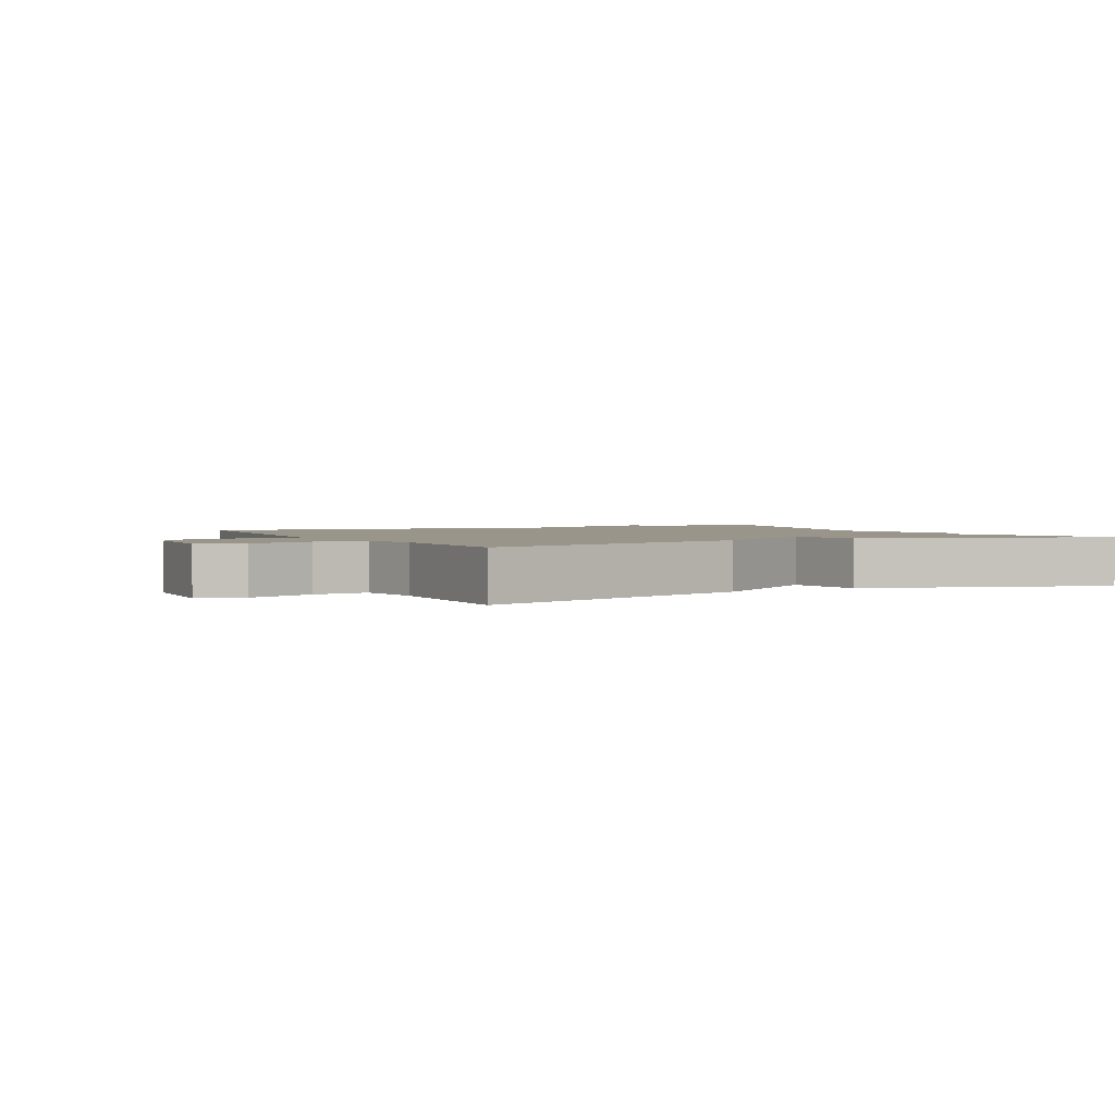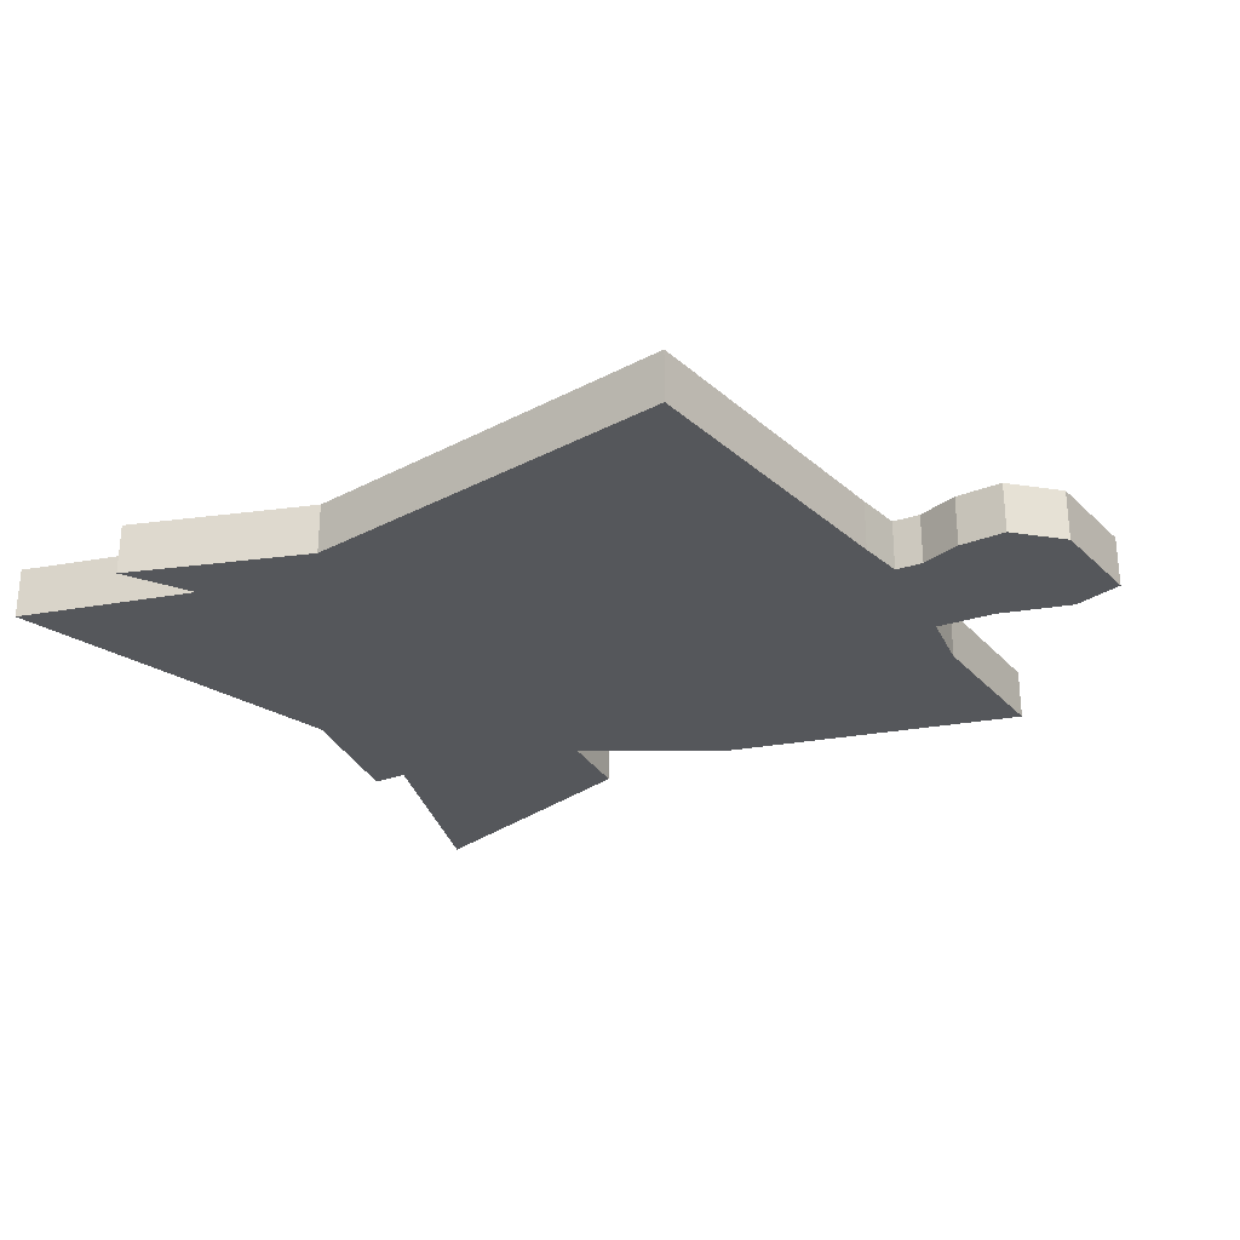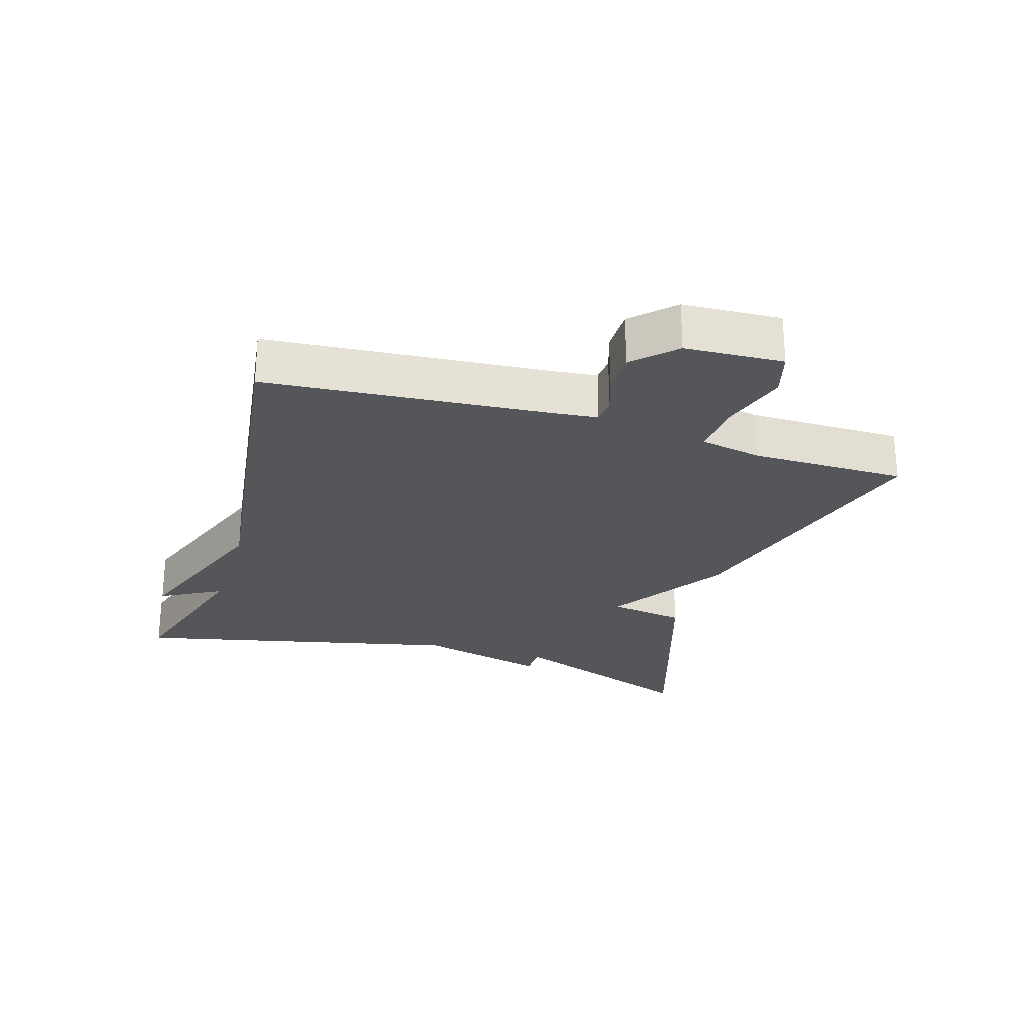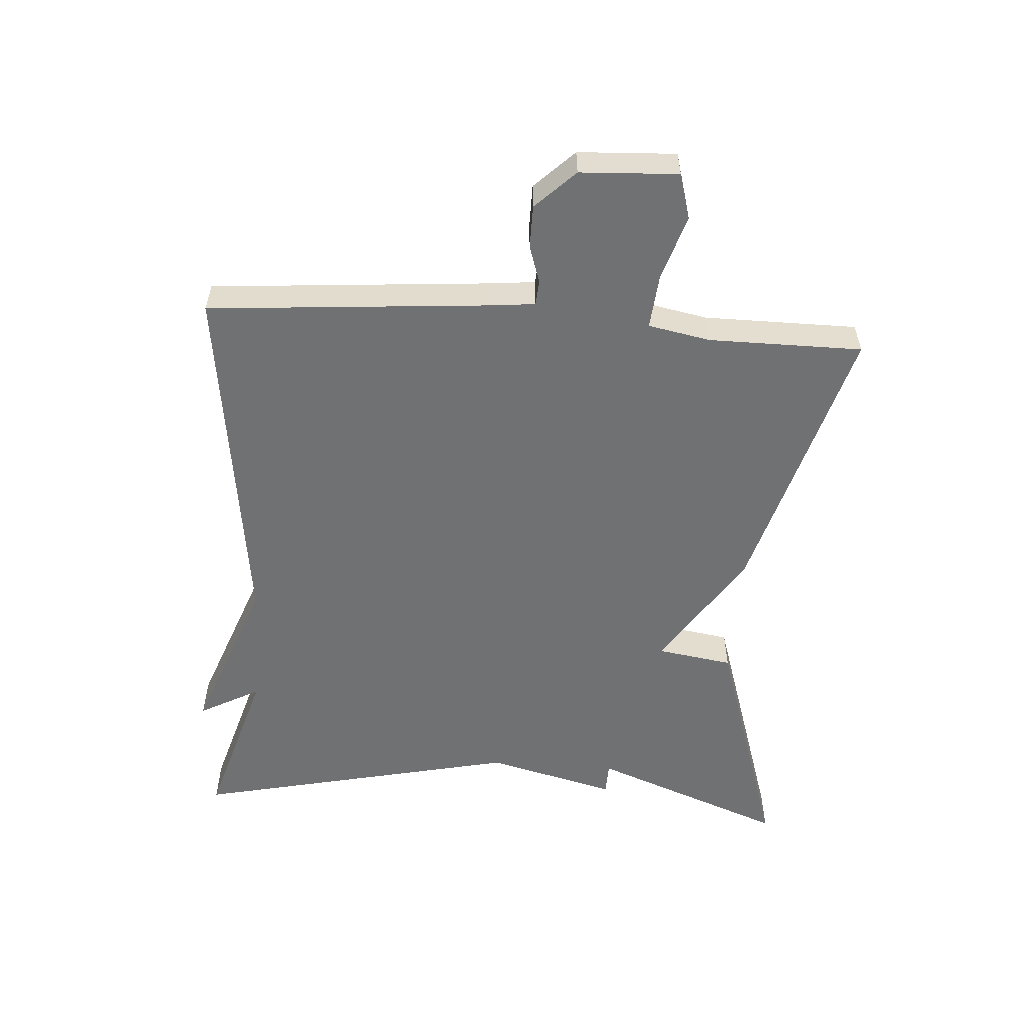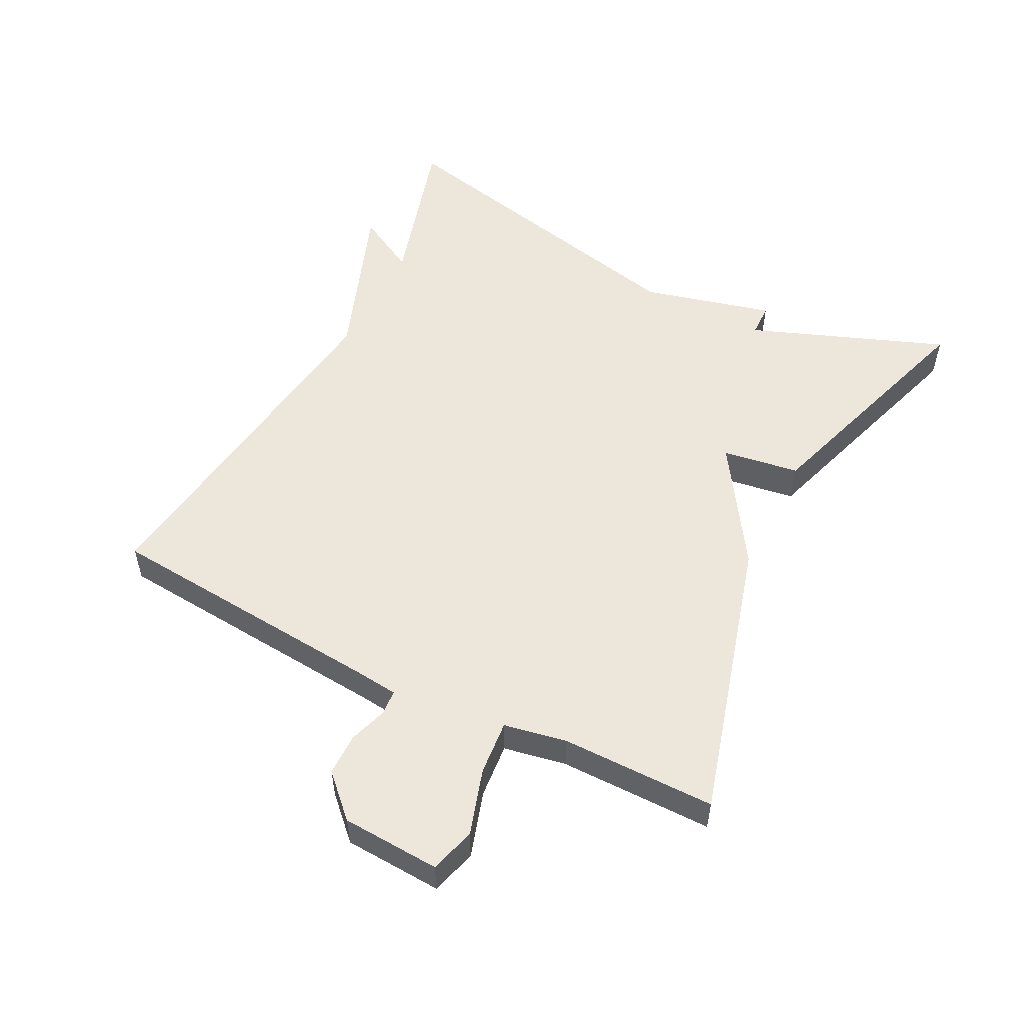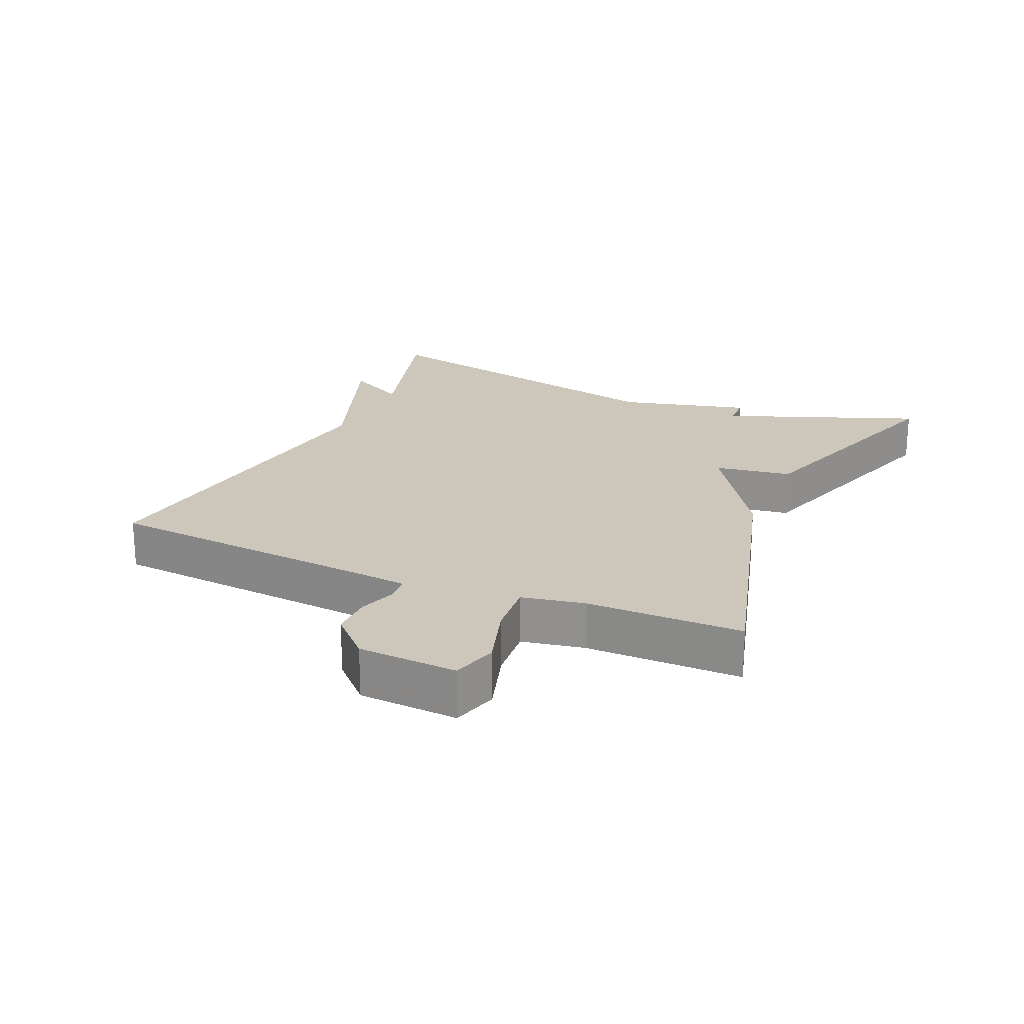
<metadata>
{"format":"obj","ext":"obj","renderer":"f3d","projection":"perspective","resolution":1024,"background":"white","views":[{"elev":2.1,"azim":-27.8,"up":"+Y"},{"elev":-26.8,"azim":-148.0,"up":"+Y"},{"elev":-25.8,"azim":-107.1,"up":"+Y"},{"elev":-55.1,"azim":-94.1,"up":"+Y"},{"elev":53.4,"azim":-63.1,"up":"+Y"},{"elev":21.4,"azim":-66.3,"up":"+Y"}]}
</metadata>
<code>
v 0.5 0.07 -0.5
v 0.251 0.07 -0.427
v 0.302 0.07 -0.52
v 0.051 0.07 -0.427
v -0.5 0.07 -0.5
v -0.536 0.07 -0.07
v -0.543 0.07 -0.004
v -0.581 0.07 -0.001
v -0.638 0.07 -0.02
v -0.703 0.07 -0.02
v -0.762 0.07 0.04
v -0.77 0.07 0.189
v -0.701 0.07 0.209
v -0.601 0.07 0.178
v -0.518 0.07 0.171
v -0.5 0.07 0.266
v -0.5 0.07 0.5
v -0.071 0.07 0.38
v 0.111 0.07 0.263
v 0.129 0.07 0.38
v 0.5 0.07 0.5
v 0.386 0.07 0.201
v 0.437 0.07 0.2
v 0.386 0.07 0.001
v 0.5 0 -0.5
v 0.251 0 -0.427
v 0.302 0 -0.52
v 0.051 0 -0.427
v -0.5 0 -0.5
v -0.536 0 -0.07
v -0.543 0 -0.004
v -0.581 0 -0.001
v -0.638 0 -0.02
v -0.703 0 -0.02
v -0.762 0 0.04
v -0.77 0 0.189
v -0.701 0 0.209
v -0.601 0 0.178
v -0.518 0 0.171
v -0.5 0 0.266
v -0.5 0 0.5
v -0.071 0 0.38
v 0.111 0 0.263
v 0.129 0 0.38
v 0.5 0 0.5
v 0.386 0 0.201
v 0.437 0 0.2
v 0.386 0 0.001
f 22 23 24
f 19 20 21 22
f 19 22 24
f 24 1 2
f 19 24 2
f 18 19 2
f 17 18 2
f 16 17 2
f 12 13 14
f 11 12 14
f 10 11 14
f 9 10 14
f 8 9 14
f 7 8 14 15
f 2 3 4
f 16 2 4
f 15 16 4
f 7 15 4
f 6 7 4
f 4 5 6
f 48 47 46
f 46 45 44 43
f 48 46 43
f 26 25 48
f 26 48 43
f 26 43 42
f 26 42 41
f 26 41 40
f 38 37 36
f 38 36 35
f 38 35 34
f 38 34 33
f 38 33 32
f 39 38 32 31
f 28 27 26
f 28 26 40
f 28 40 39
f 28 39 31
f 28 31 30
f 30 29 28
f 1 25 26 2
f 2 26 27 3
f 3 27 28 4
f 4 28 29 5
f 5 29 30 6
f 6 30 31 7
f 7 31 32 8
f 8 32 33 9
f 9 33 34 10
f 10 34 35 11
f 11 35 36 12
f 12 36 37 13
f 13 37 38 14
f 14 38 39 15
f 15 39 40 16
f 16 40 41 17
f 17 41 42 18
f 18 42 43 19
f 19 43 44 20
f 20 44 45 21
f 21 45 46 22
f 22 46 47 23
f 23 47 48 24
f 24 48 25 1

</code>
